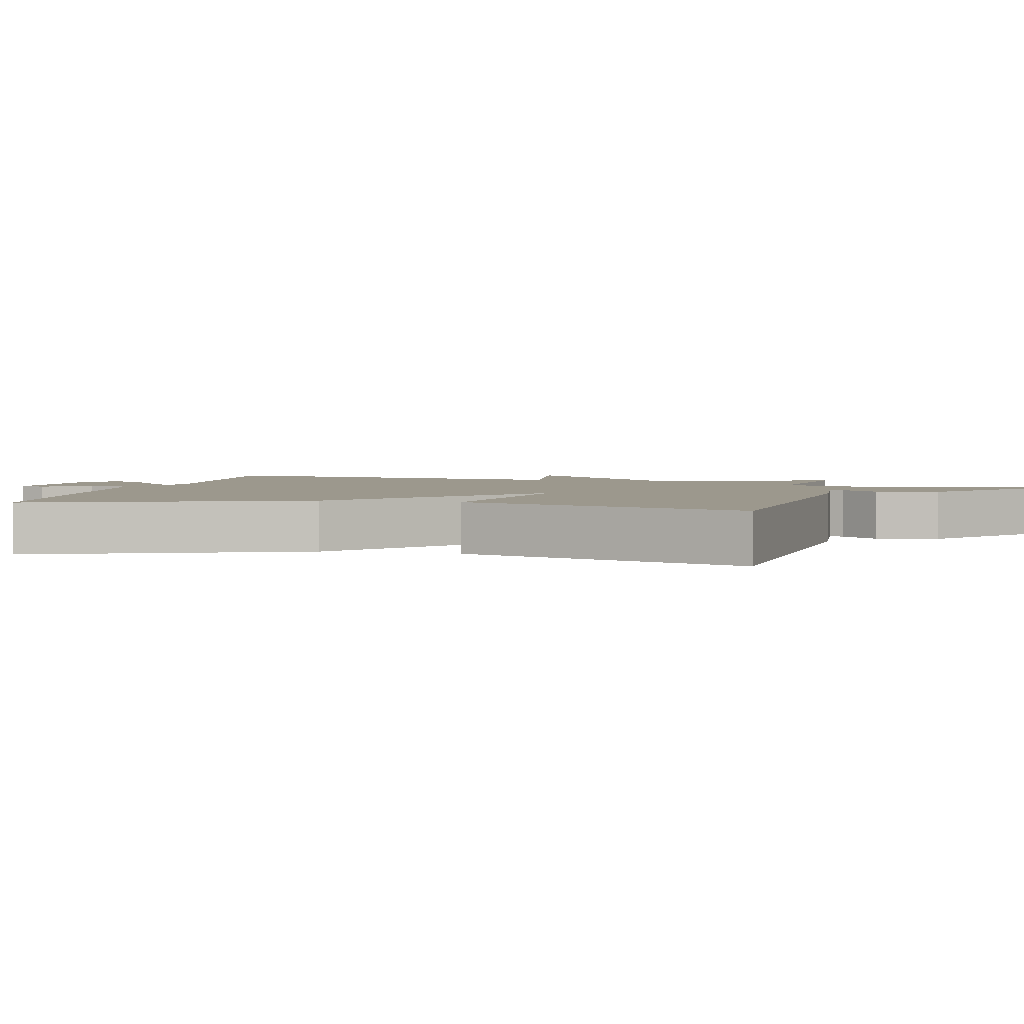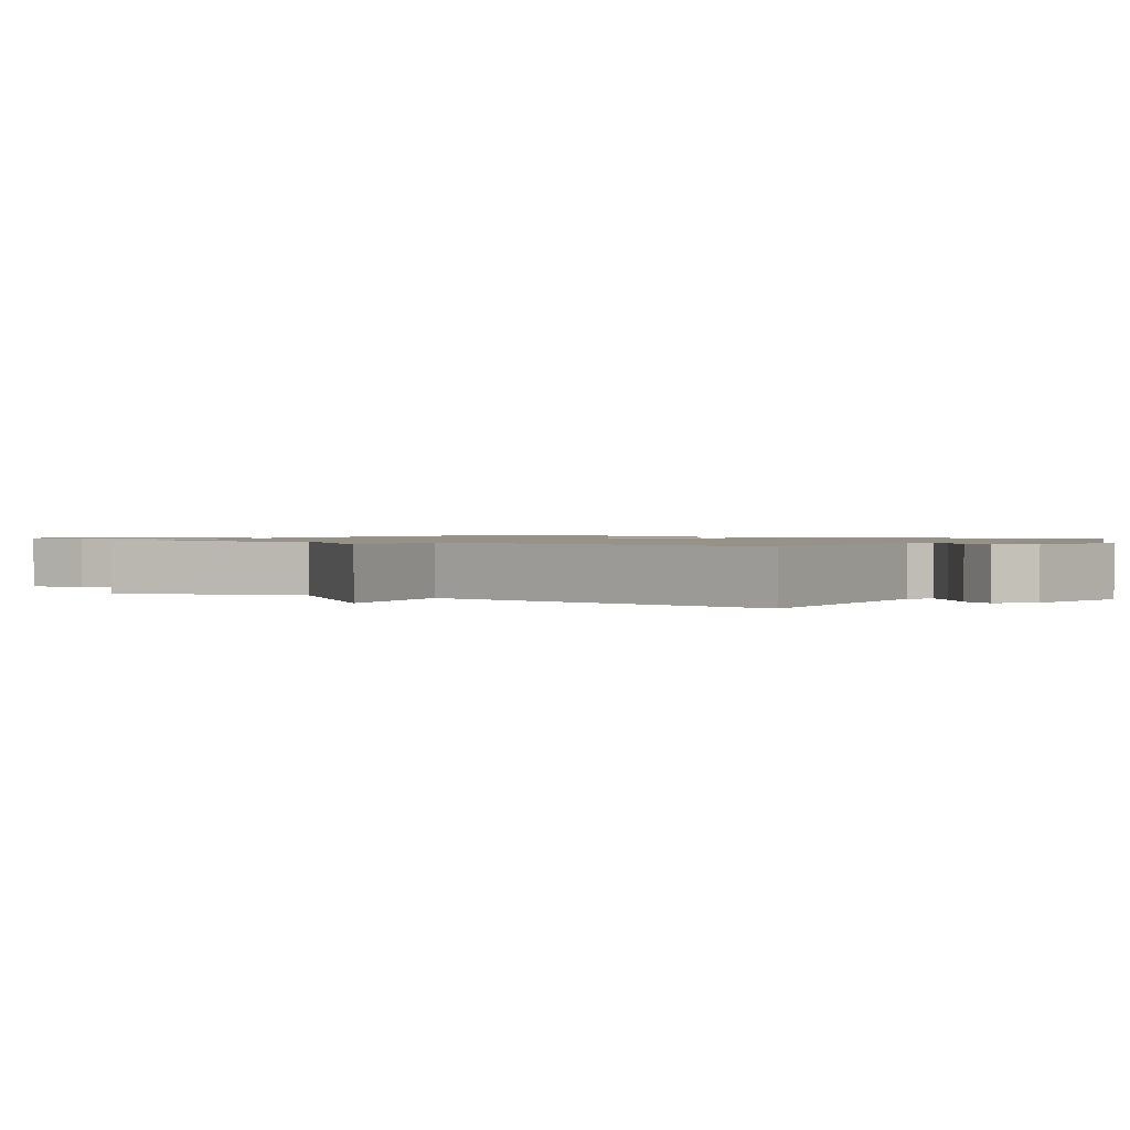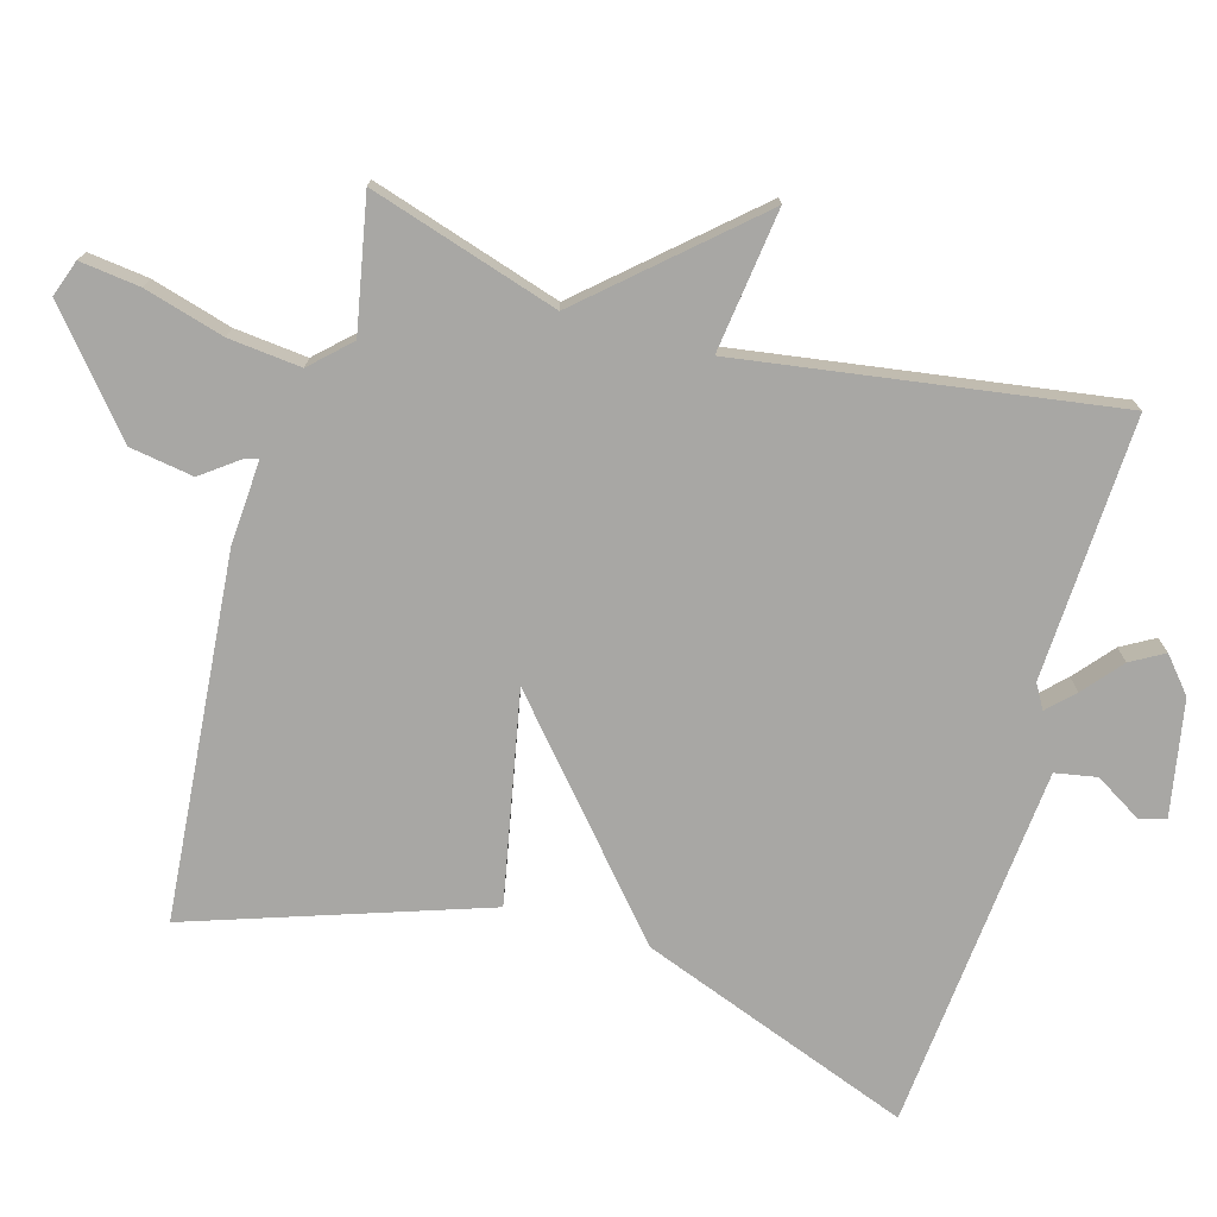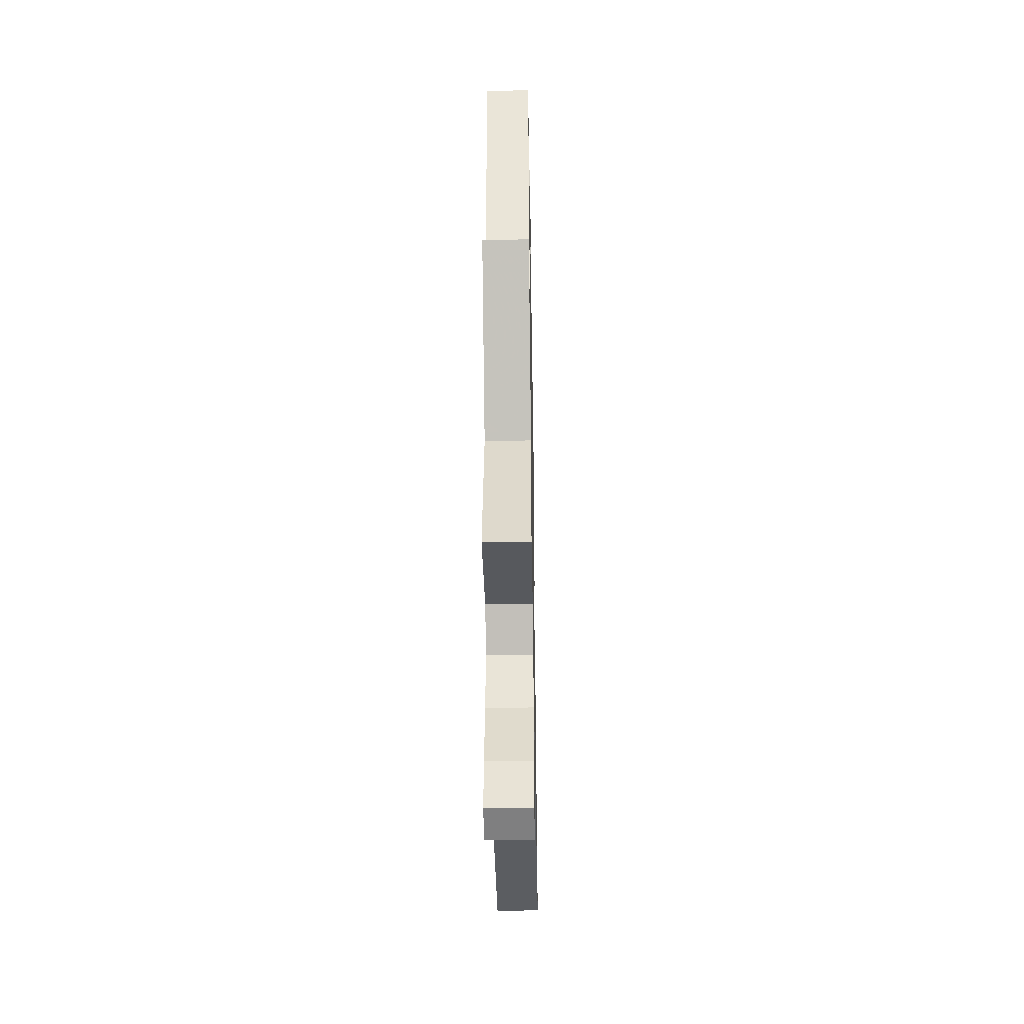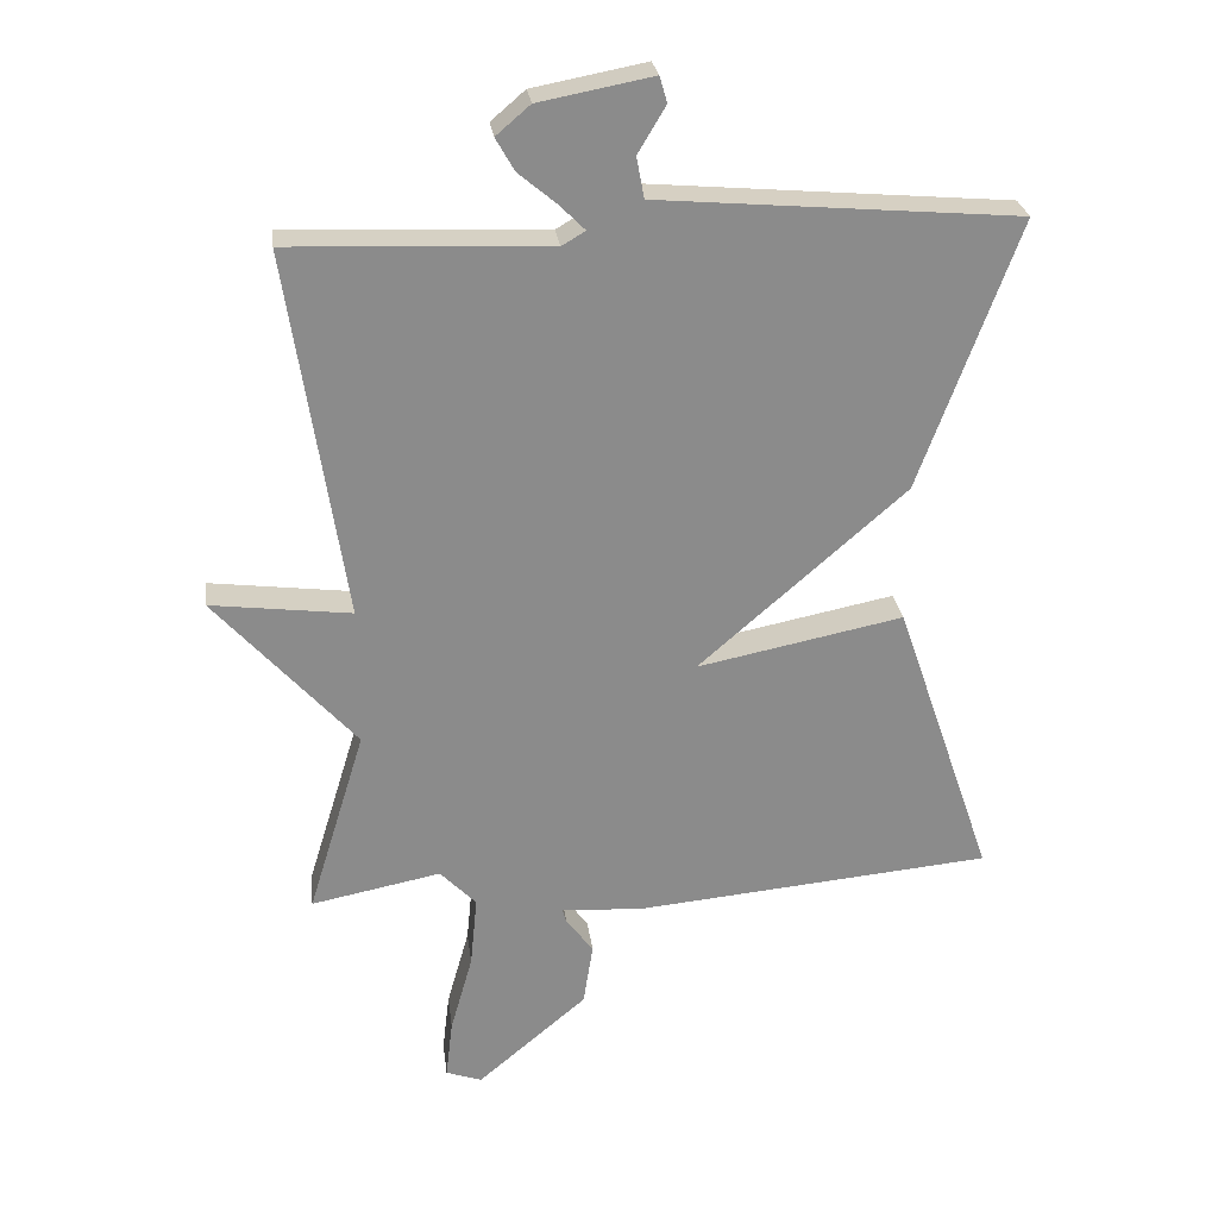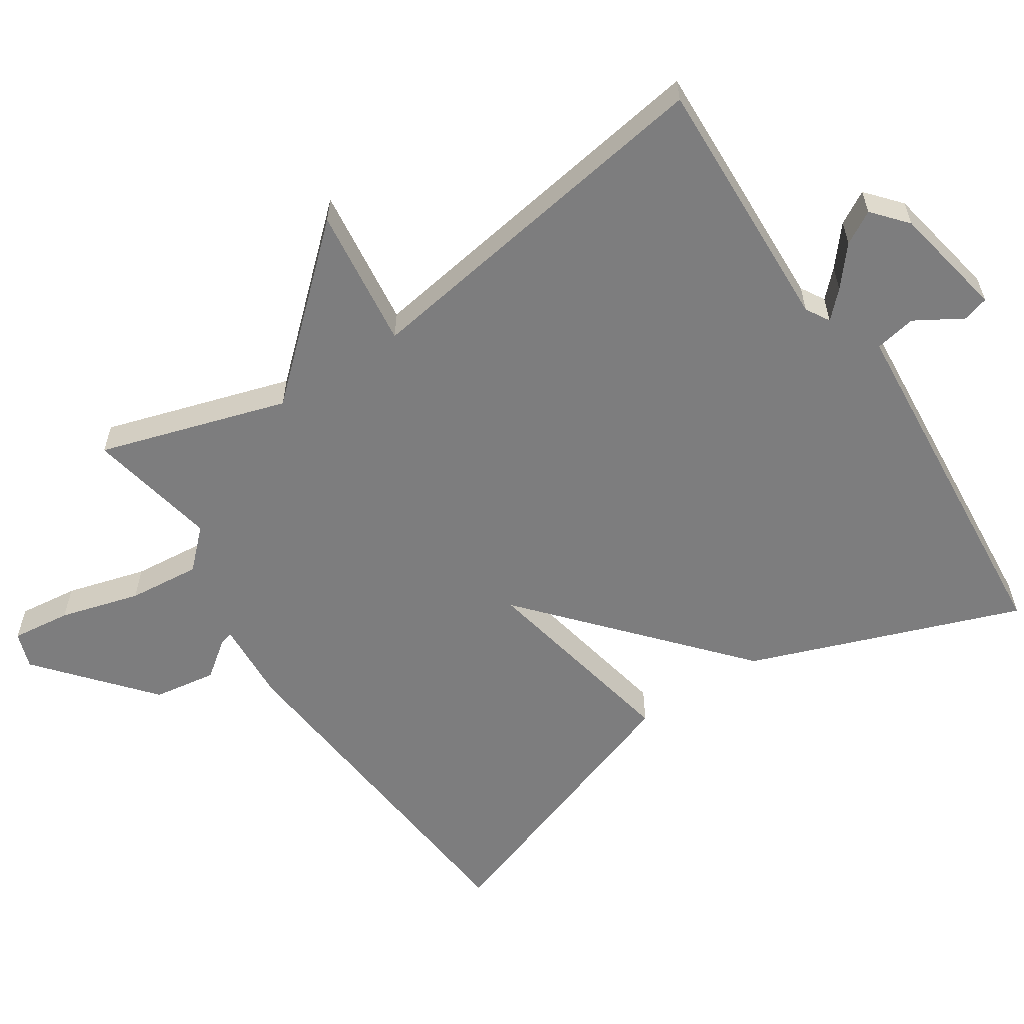
<metadata>
{"format":"obj","ext":"obj","renderer":"f3d","projection":"perspective","resolution":1024,"background":"white","views":[{"elev":3.0,"azim":102.5,"up":"+Y"},{"elev":1.2,"azim":-57.5,"up":"+Y"},{"elev":-74.6,"azim":-106.2,"up":"+Y"},{"elev":-40.8,"azim":-89.0,"up":"+Z"},{"elev":26.5,"azim":-7.2,"up":"+Z"},{"elev":-59.1,"azim":-56.6,"up":"+Y"}]}
</metadata>
<code>
v -0.5 0.07 0.5
v -0.128 0.07 0.485
v -0.094 0.07 0.505
v -0.13 0.07 0.541
v -0.185 0.07 0.587
v -0.212 0.07 0.634
v -0.163 0.07 0.676
v 0 0.07 0.707
v 0.011 0.07 0.67
v -0.029 0.07 0.603
v -0.018 0.07 0.544
v 0.146 0.07 0.53
v 0.5 0.07 0.5
v 0.358 0.07 0.113
v 0.061 0.07 -0.147
v 0.358 0.07 -0.087
v 0.5 0.07 -0.5
v -0.016 0.07 -0.548
v -0.134 0.07 -0.541
v -0.128 0.07 -0.561
v -0.089 0.07 -0.613
v -0.103 0.07 -0.703
v -0.261 0.07 -0.837
v -0.313 0.07 -0.819
v -0.303 0.07 -0.734
v -0.271 0.07 -0.62
v -0.261 0.07 -0.517
v -0.313 0.07 -0.463
v -0.5 0.07 -0.5
v -0.418 0.07 -0.232
v -0.62 0.07 -0.007
v -0.418 0.07 -0.032
v -0.5 0 0.5
v -0.128 0 0.485
v -0.094 0 0.505
v -0.13 0 0.541
v -0.185 0 0.587
v -0.212 0 0.634
v -0.163 0 0.676
v 0 0 0.707
v 0.011 0 0.67
v -0.029 0 0.603
v -0.018 0 0.544
v 0.146 0 0.53
v 0.5 0 0.5
v 0.358 0 0.113
v 0.061 0 -0.147
v 0.358 0 -0.087
v 0.5 0 -0.5
v -0.016 0 -0.548
v -0.134 0 -0.541
v -0.128 0 -0.561
v -0.089 0 -0.613
v -0.103 0 -0.703
v -0.261 0 -0.837
v -0.313 0 -0.819
v -0.303 0 -0.734
v -0.271 0 -0.62
v -0.261 0 -0.517
v -0.313 0 -0.463
v -0.5 0 -0.5
v -0.418 0 -0.232
v -0.62 0 -0.007
v -0.418 0 -0.032
f 30 31 32
f 28 29 30
f 27 28 30 32
f 24 25 26
f 23 24 26
f 22 23 26
f 21 22 26
f 20 21 26
f 19 20 26 27
f 18 19 27
f 17 18 27
f 16 17 27
f 15 16 27
f 12 13 14 15
f 15 27 32
f 12 15 32
f 11 12 32
f 8 9 10
f 7 8 10
f 6 7 10
f 5 6 10
f 4 5 10
f 3 4 10 11
f 2 3 11 32
f 1 2 32
f 64 63 62
f 62 61 60
f 64 62 60 59
f 58 57 56
f 58 56 55
f 58 55 54
f 58 54 53
f 58 53 52
f 59 58 52 51
f 59 51 50
f 59 50 49
f 59 49 48
f 59 48 47
f 47 46 45 44
f 64 59 47
f 64 47 44
f 64 44 43
f 42 41 40
f 42 40 39
f 42 39 38
f 42 38 37
f 42 37 36
f 43 42 36 35
f 64 43 35 34
f 64 34 33
f 1 33 34 2
f 2 34 35 3
f 3 35 36 4
f 4 36 37 5
f 5 37 38 6
f 6 38 39 7
f 7 39 40 8
f 8 40 41 9
f 9 41 42 10
f 10 42 43 11
f 11 43 44 12
f 12 44 45 13
f 13 45 46 14
f 14 46 47 15
f 15 47 48 16
f 16 48 49 17
f 17 49 50 18
f 18 50 51 19
f 19 51 52 20
f 20 52 53 21
f 21 53 54 22
f 22 54 55 23
f 23 55 56 24
f 24 56 57 25
f 25 57 58 26
f 26 58 59 27
f 27 59 60 28
f 28 60 61 29
f 29 61 62 30
f 30 62 63 31
f 31 63 64 32
f 32 64 33 1

</code>
